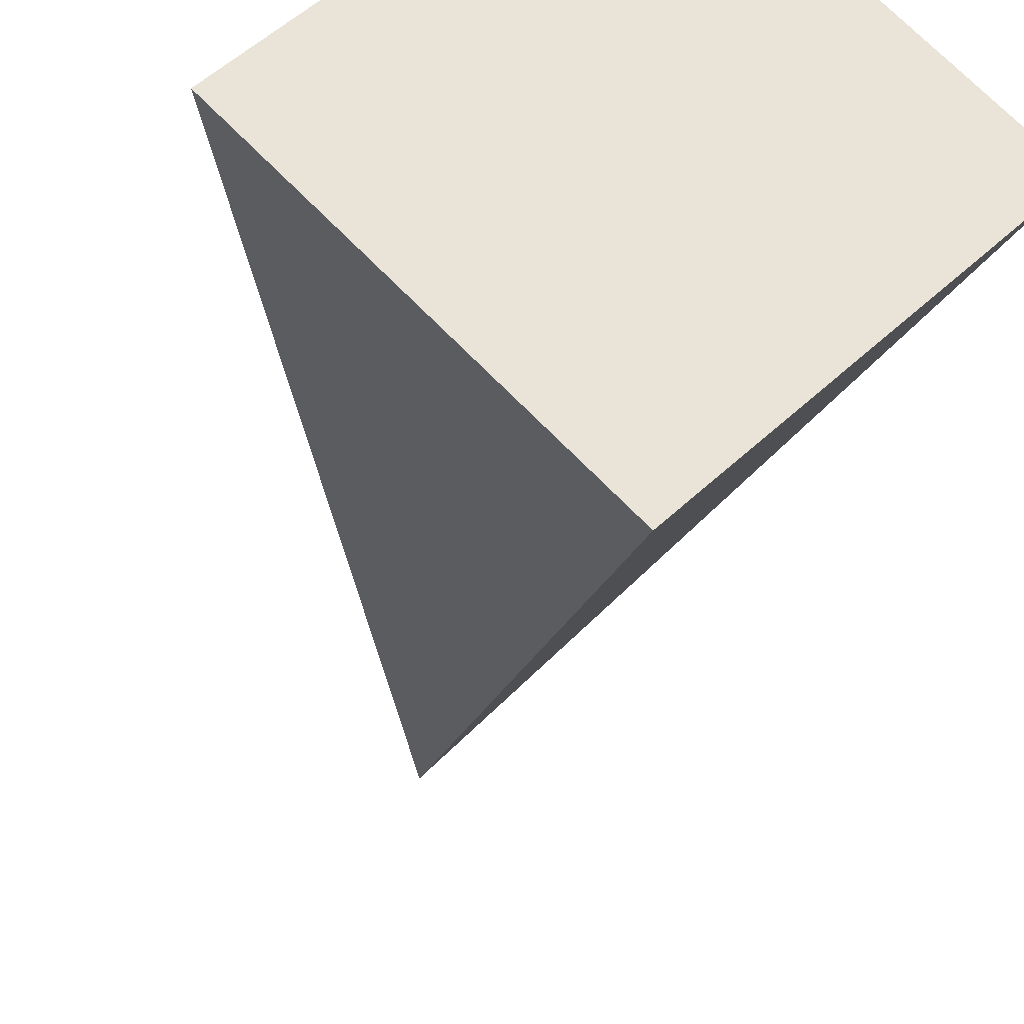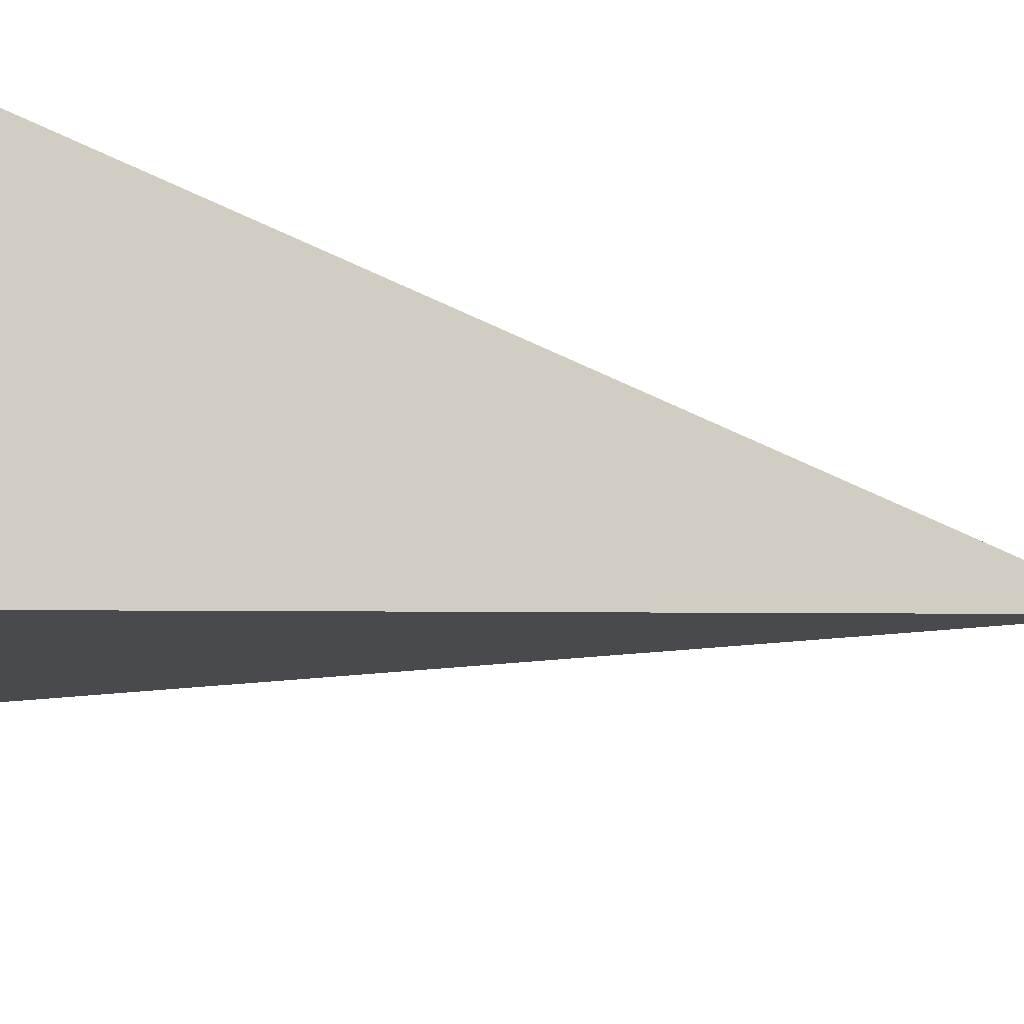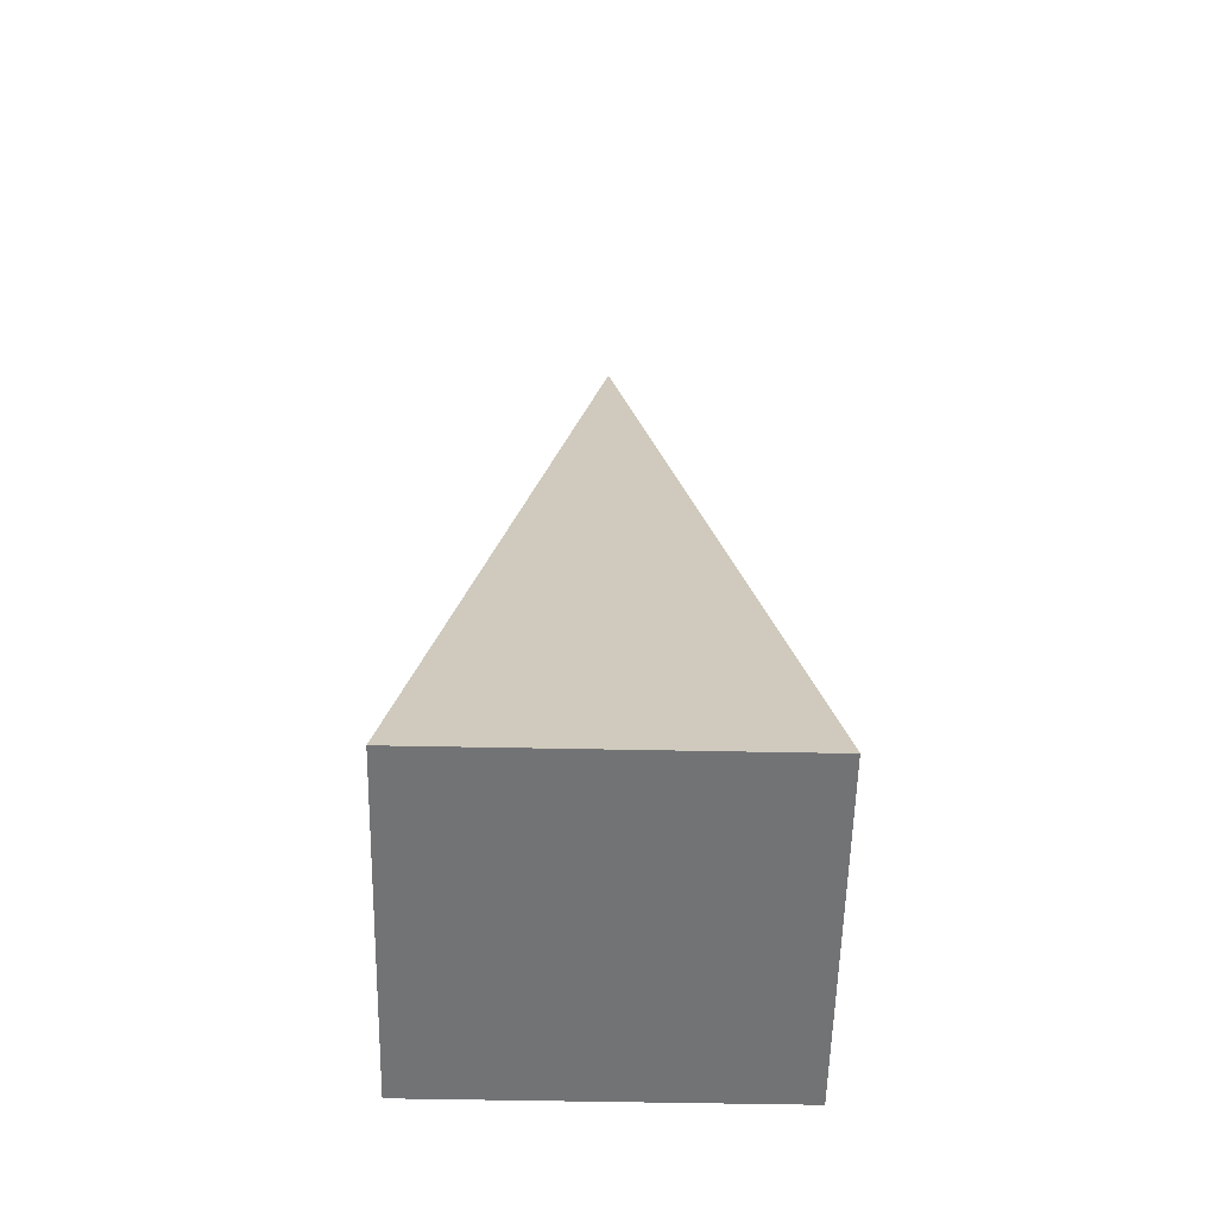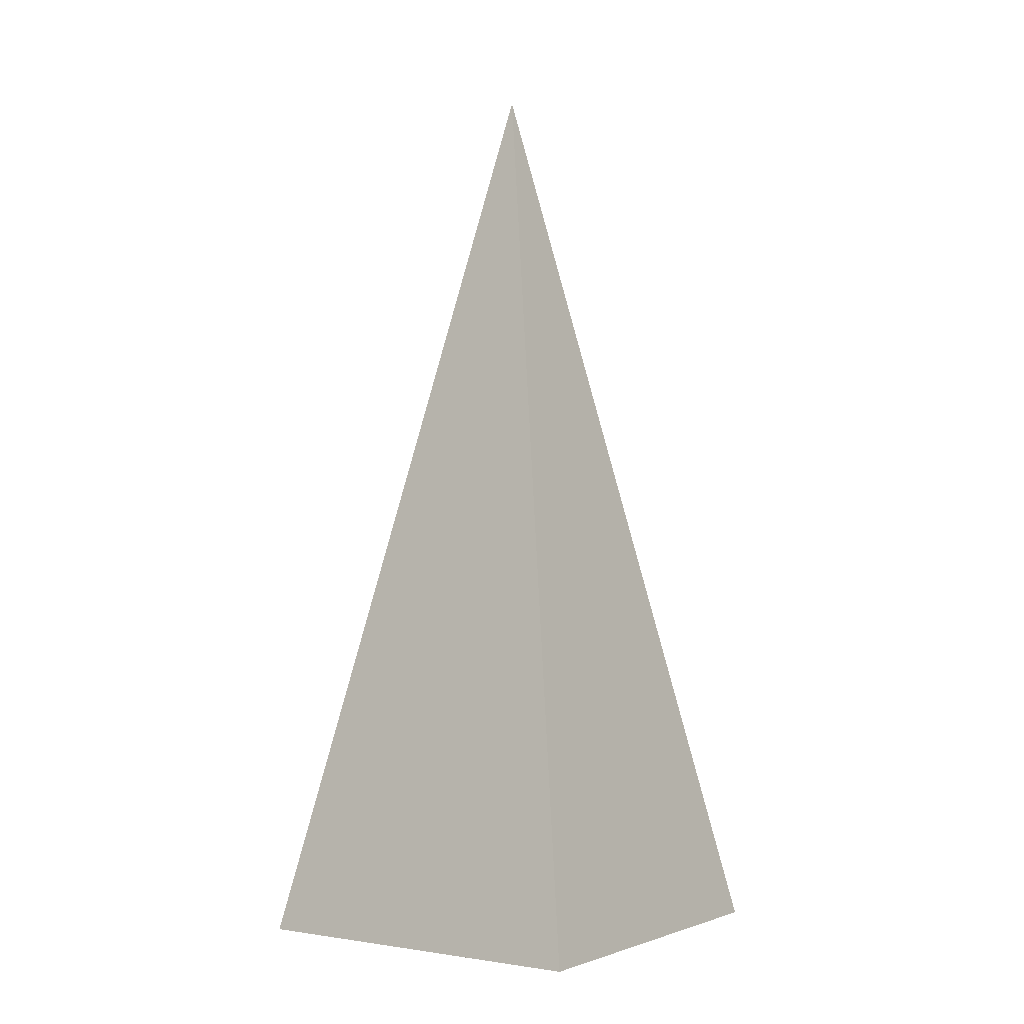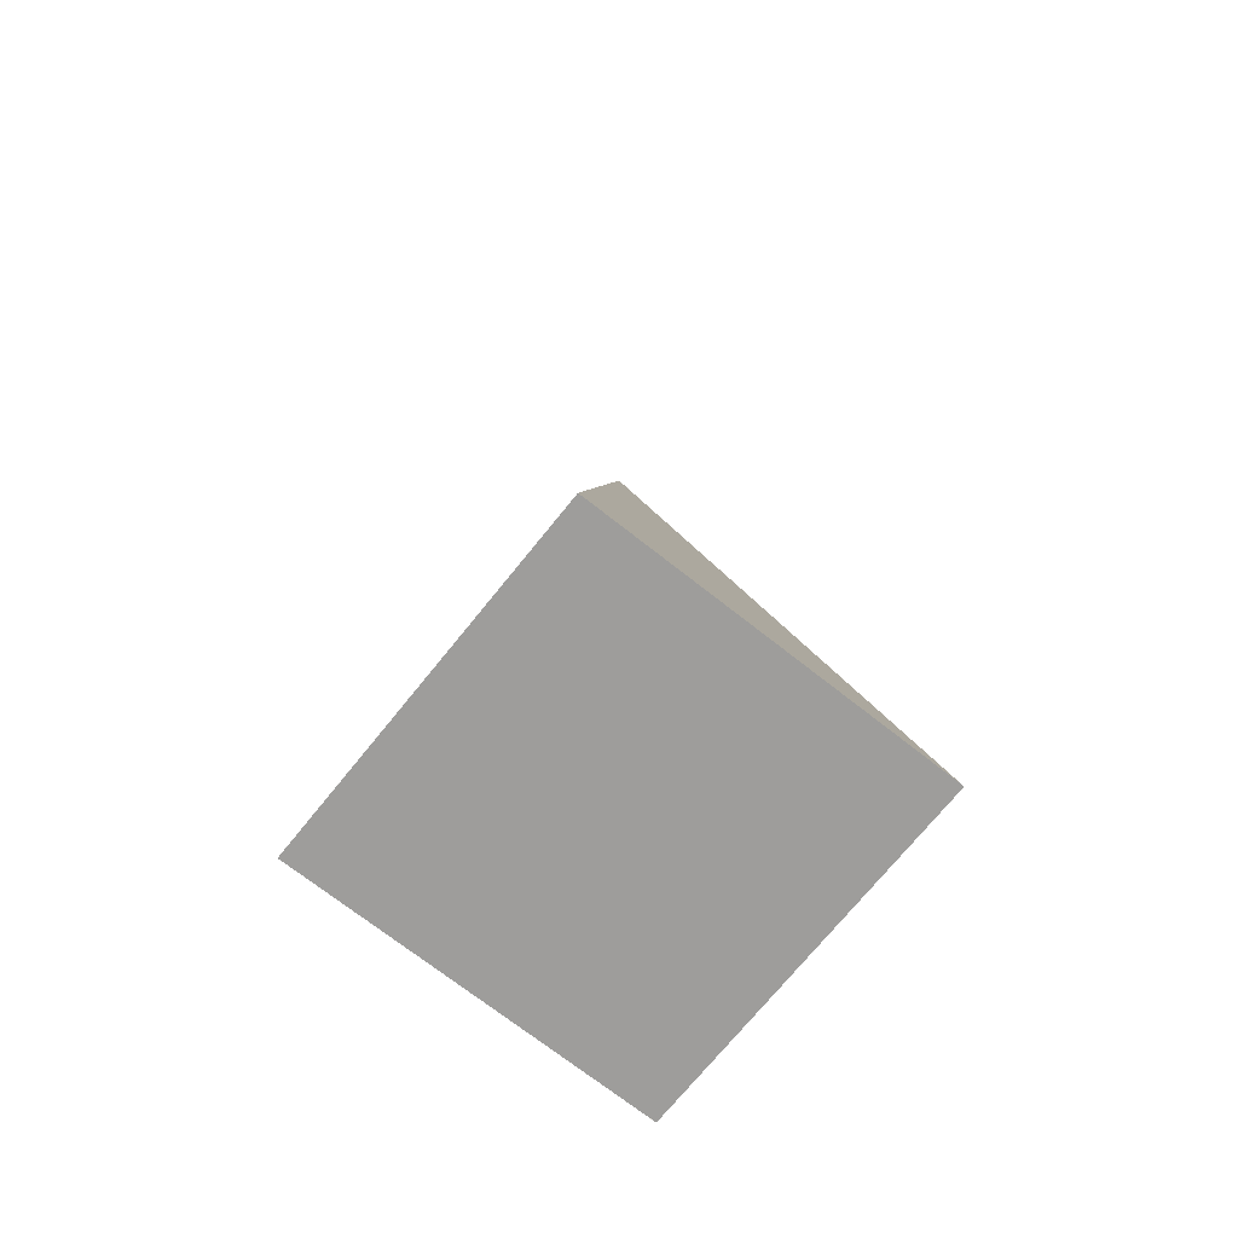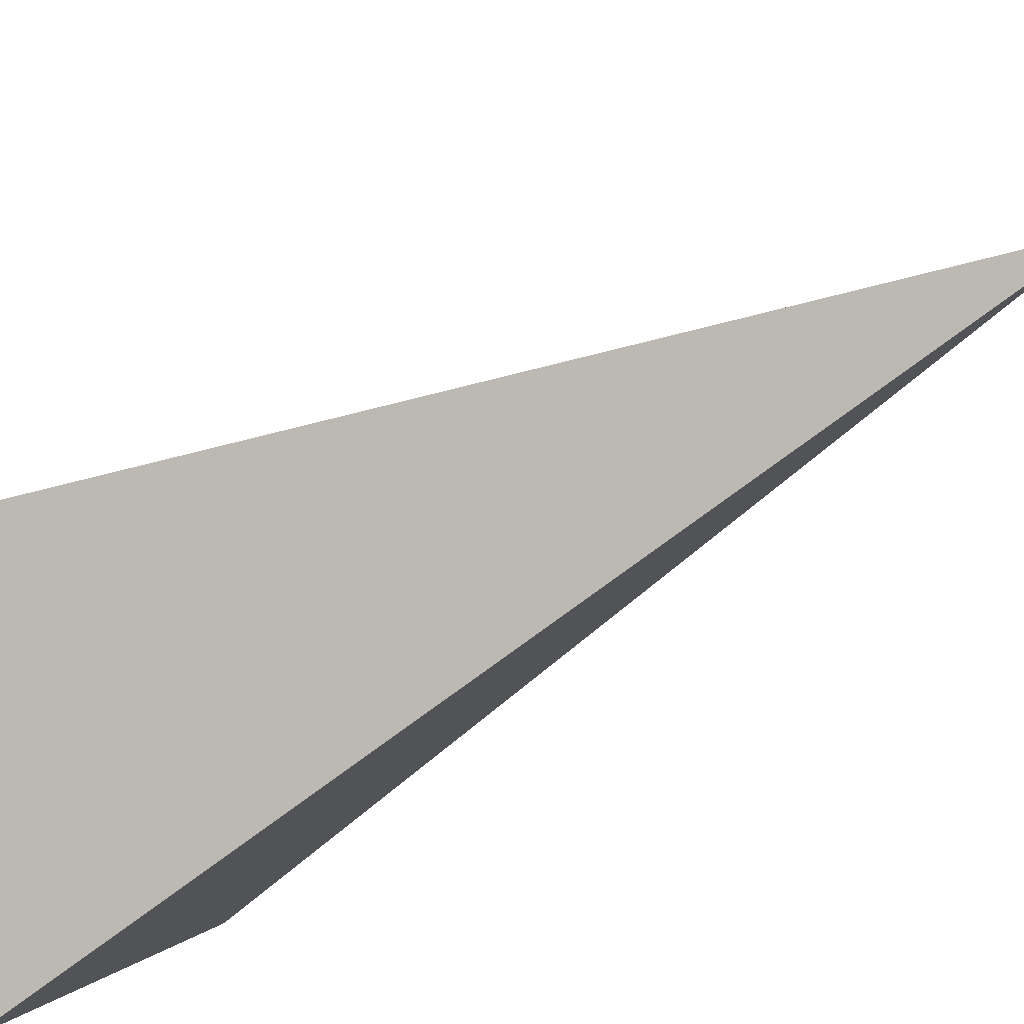
<metadata>
{"format":"obj","ext":"obj","renderer":"f3d","projection":"perspective","resolution":1024,"background":"white","views":[{"elev":-28.8,"azim":-9.5,"up":"+Z"},{"elev":-59.4,"azim":79.4,"up":"+Z"},{"elev":-55.9,"azim":43.8,"up":"+Y"},{"elev":-0.1,"azim":-10.5,"up":"+Y"},{"elev":-70.5,"azim":6.5,"up":"+Y"},{"elev":-44.0,"azim":124.5,"up":"+Z"}]}
</metadata>
<code>
v 0 0.7108 -0.2057
v -0.2057 0.7108 -0
v -0 0.7108 0.2057
v 0.2057 0.7108 0
v 0 1.436 0
f 1 4 3 2
f 1 2 5
f 2 3 5
f 3 4 5
f 4 1 5

</code>
